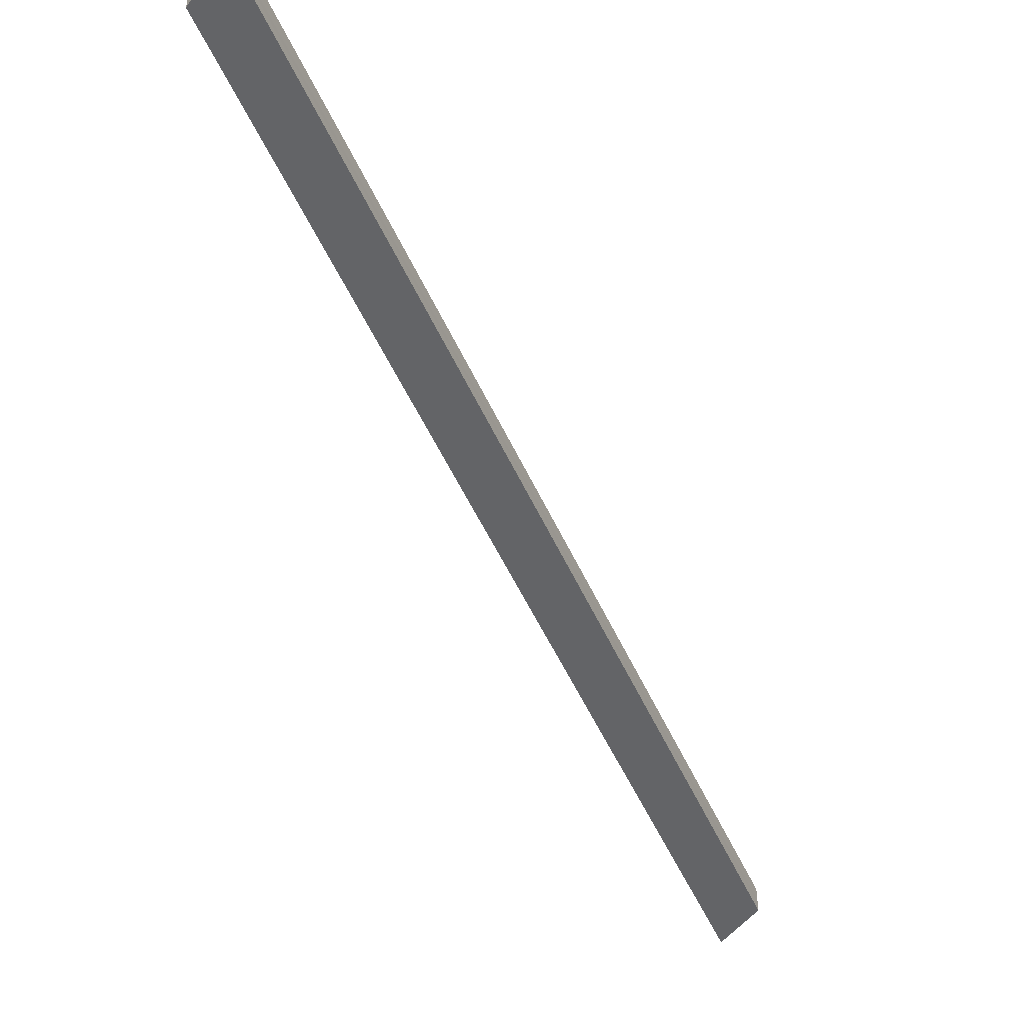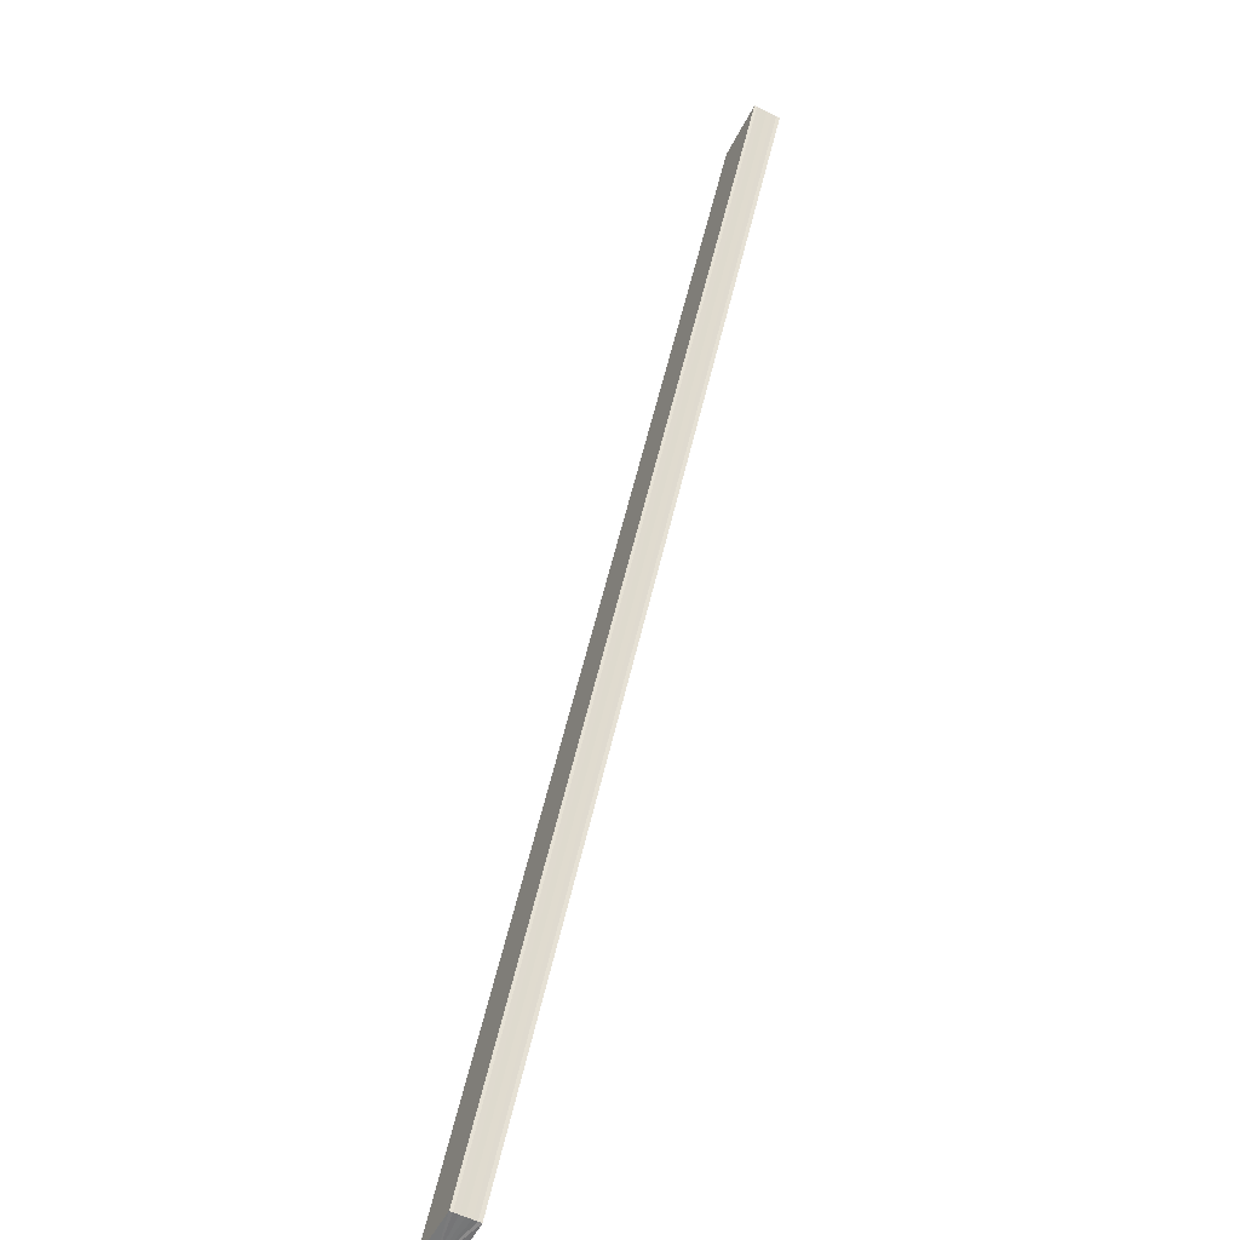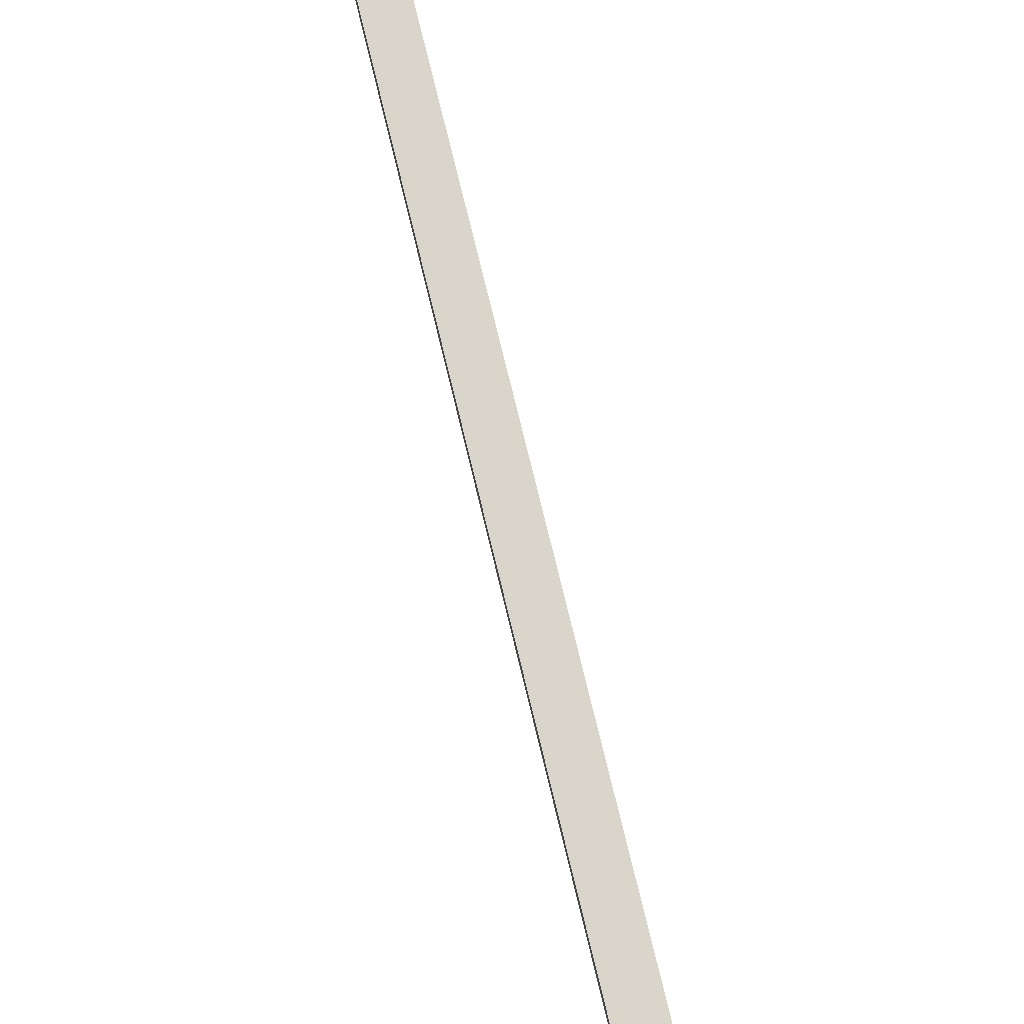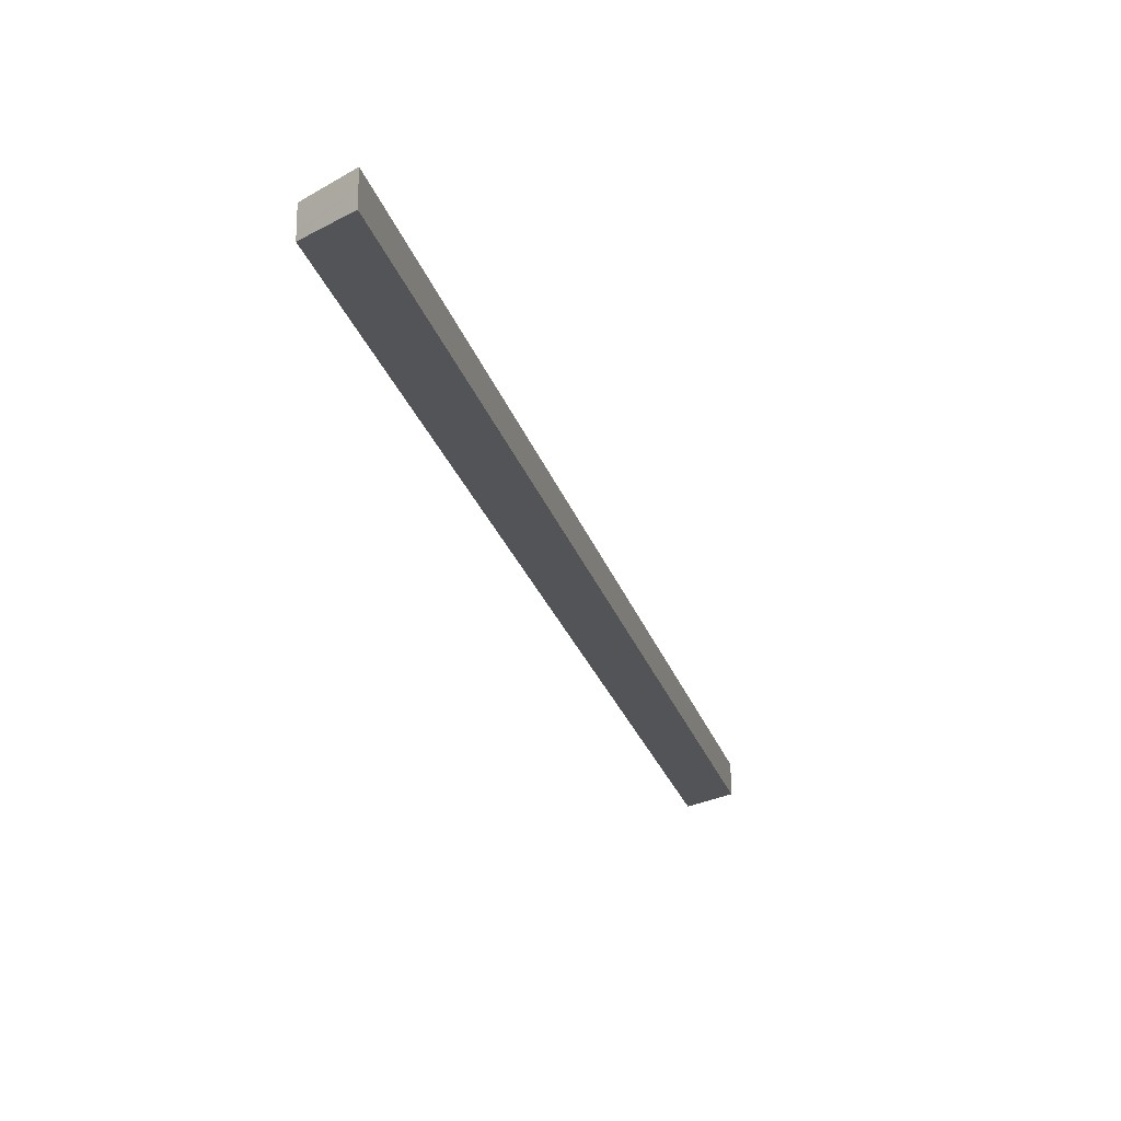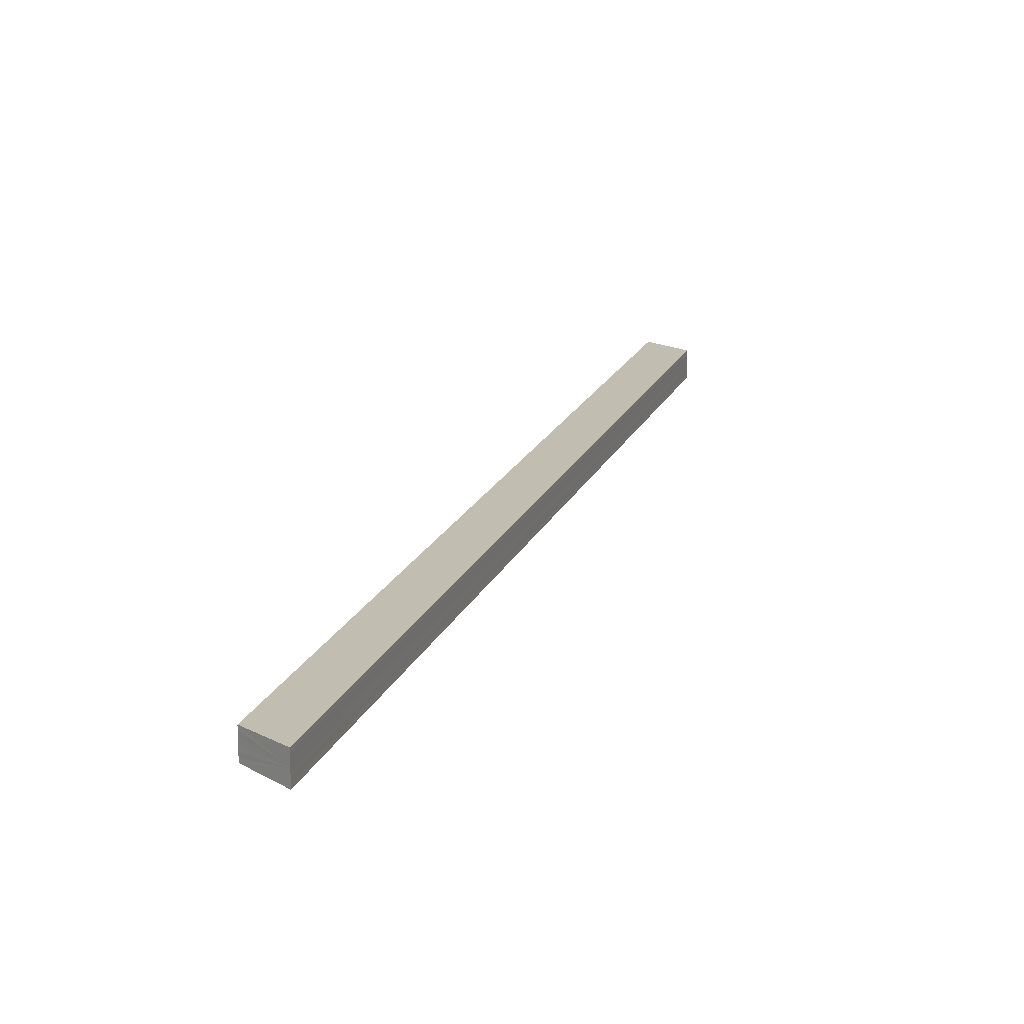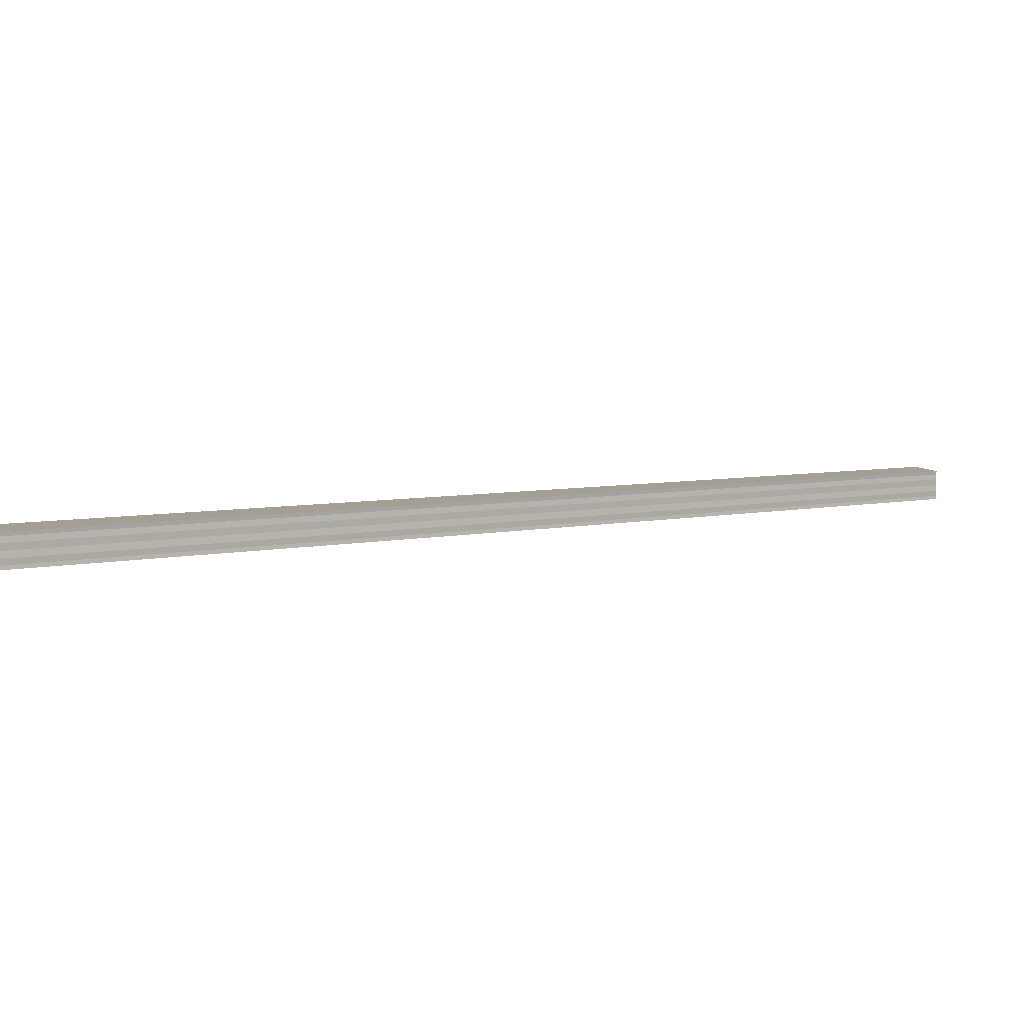
<metadata>
{"format":"obj","ext":"obj","renderer":"f3d","projection":"perspective","resolution":1024,"background":"white","views":[{"elev":-50.5,"azim":-126.1,"up":"+Z"},{"elev":-57.8,"azim":-117.1,"up":"+Y"},{"elev":74.8,"azim":-163.0,"up":"+Z"},{"elev":-23.5,"azim":45.2,"up":"+Z"},{"elev":17.5,"azim":47.5,"up":"+Z"},{"elev":4.4,"azim":-101.7,"up":"+Z"}]}
</metadata>
<code>
o 4750
v 2250 1878 7.279
v 2250 1878 7.279
v 2251 1878 7.279
v 2251 1878 7.279
v 2251 1878 7.279
v 2250 1878 7.28
v 2251 1878 7.28
v 2250 1878 7.28
v 2251 1878 7.28
v 2250 1878 7.281
v 2251 1878 7.281
v 2251 1878 7.279
v 2251 1878 7.279
v 2251 1878 7.284
v 2251 1878 7.284
v 2251 1878 7.284
v 2250 1878 7.284
v 2250 1878 7.284
v 2251 1878 7.284
v 2251 1878 7.284
v 2250 1878 7.284
v 2250 1878 7.284
v 2250 1878 7.283
v 2250 1878 7.282
v 2250 1878 7.281
v 2250 1878 7.28
v 2250 1878 7.28
v 2250 1878 7.279
v 2250 1878 7.279
v 2251 1878 7.279
v 2251 1878 7.279
v 2250 1878 7.279
v 2250 1878 7.279
v 2251 1878 7.28
v 2250 1878 7.28
v 2250 1878 7.279
v 2250 1878 7.28
v 2251 1878 7.28
v 2250 1878 7.28
v 2250 1878 7.281
v 2251 1878 7.281
v 2250 1878 7.28
v 2251 1878 7.279
v 2251 1878 7.282
v 2250 1878 7.281
v 2250 1878 7.282
v 2251 1878 7.283
v 2250 1878 7.282
v 2250 1878 7.283
v 2250 1878 7.284
v 2251 1878 7.284
v 2251 1878 7.284
v 2250 1878 7.283
v 2250 1878 7.282
v 2251 1878 7.282
v 2250 1878 7.283
v 2251 1878 7.283
v 2250 1878 7.284
v 2250 1878 7.284
f 1 2 3
f 4 2 5
f 2 6 5
f 5 6 7
f 6 8 7
f 7 8 9
f 8 10 9
f 9 10 11
f 11 12 13
f 11 14 15
f 16 17 14
f 10 18 17
f 19 18 20
f 21 22 19
f 10 23 18
f 10 24 23
f 10 25 24
f 10 26 25
f 10 27 26
f 10 28 27
f 10 29 28
f 30 29 31
f 32 33 30
f 34 28 12
f 35 36 34
f 37 35 38
f 38 39 34
f 40 37 41
f 41 42 38
f 11 38 34
f 11 41 38
f 11 34 43
f 44 45 41
f 11 44 41
f 46 40 44
f 11 47 44
f 47 48 44
f 49 46 47
f 50 49 51
f 11 52 47
f 52 53 47
f 10 54 11
f 11 54 55
f 54 56 55
f 55 56 57
f 56 58 57
f 57 58 16
f 58 59 16

</code>
